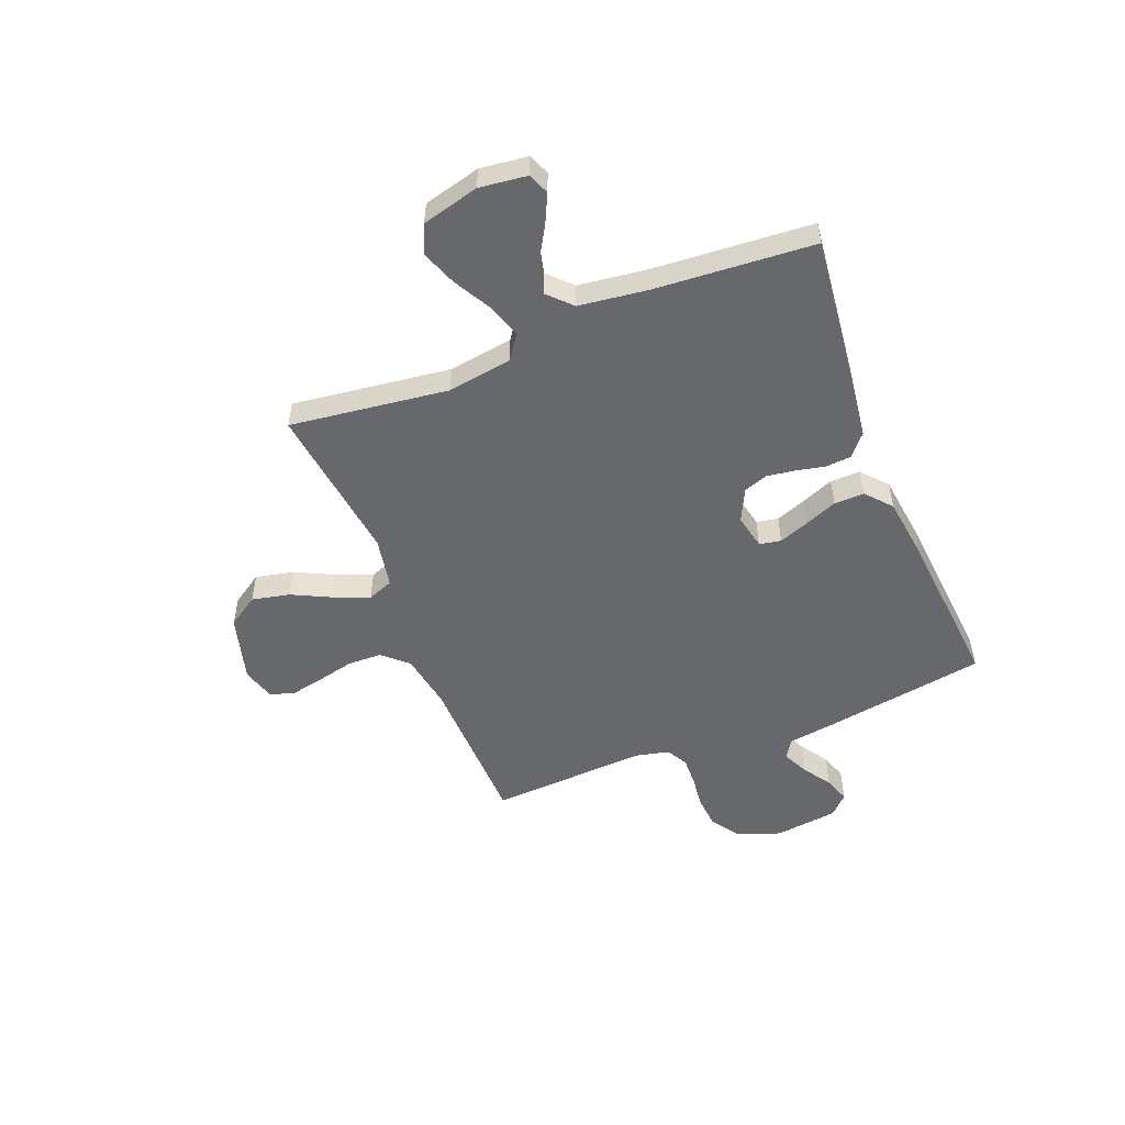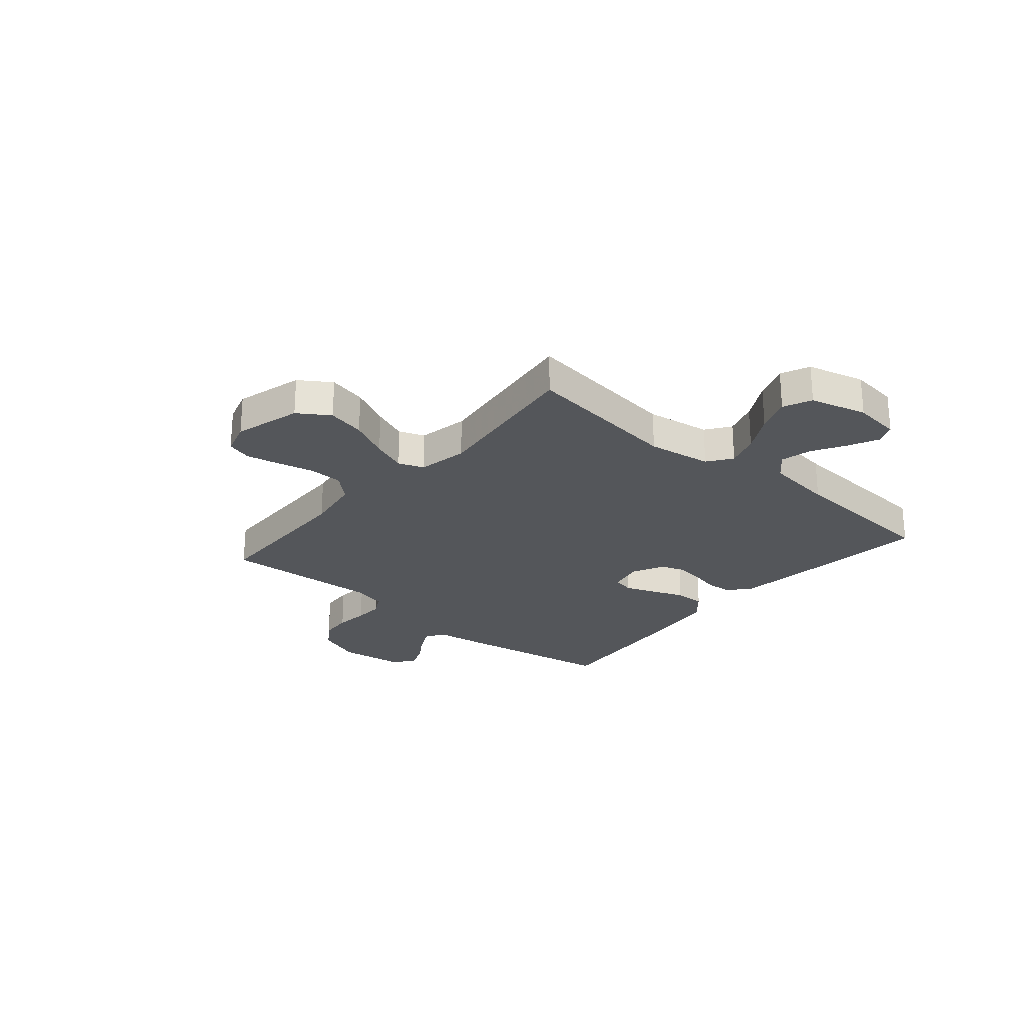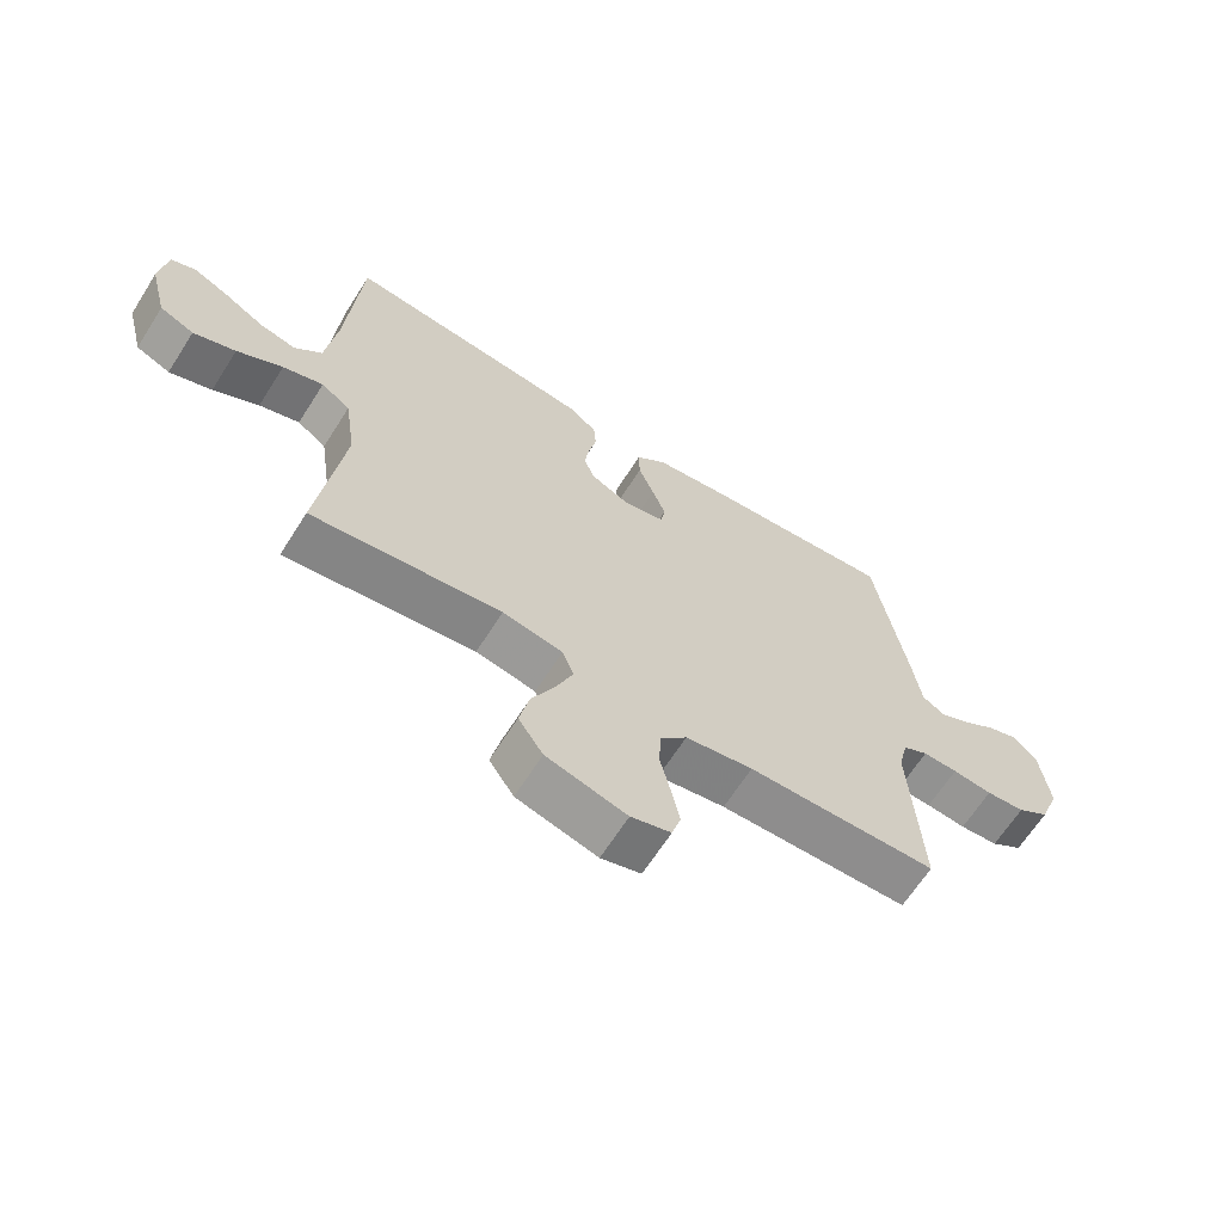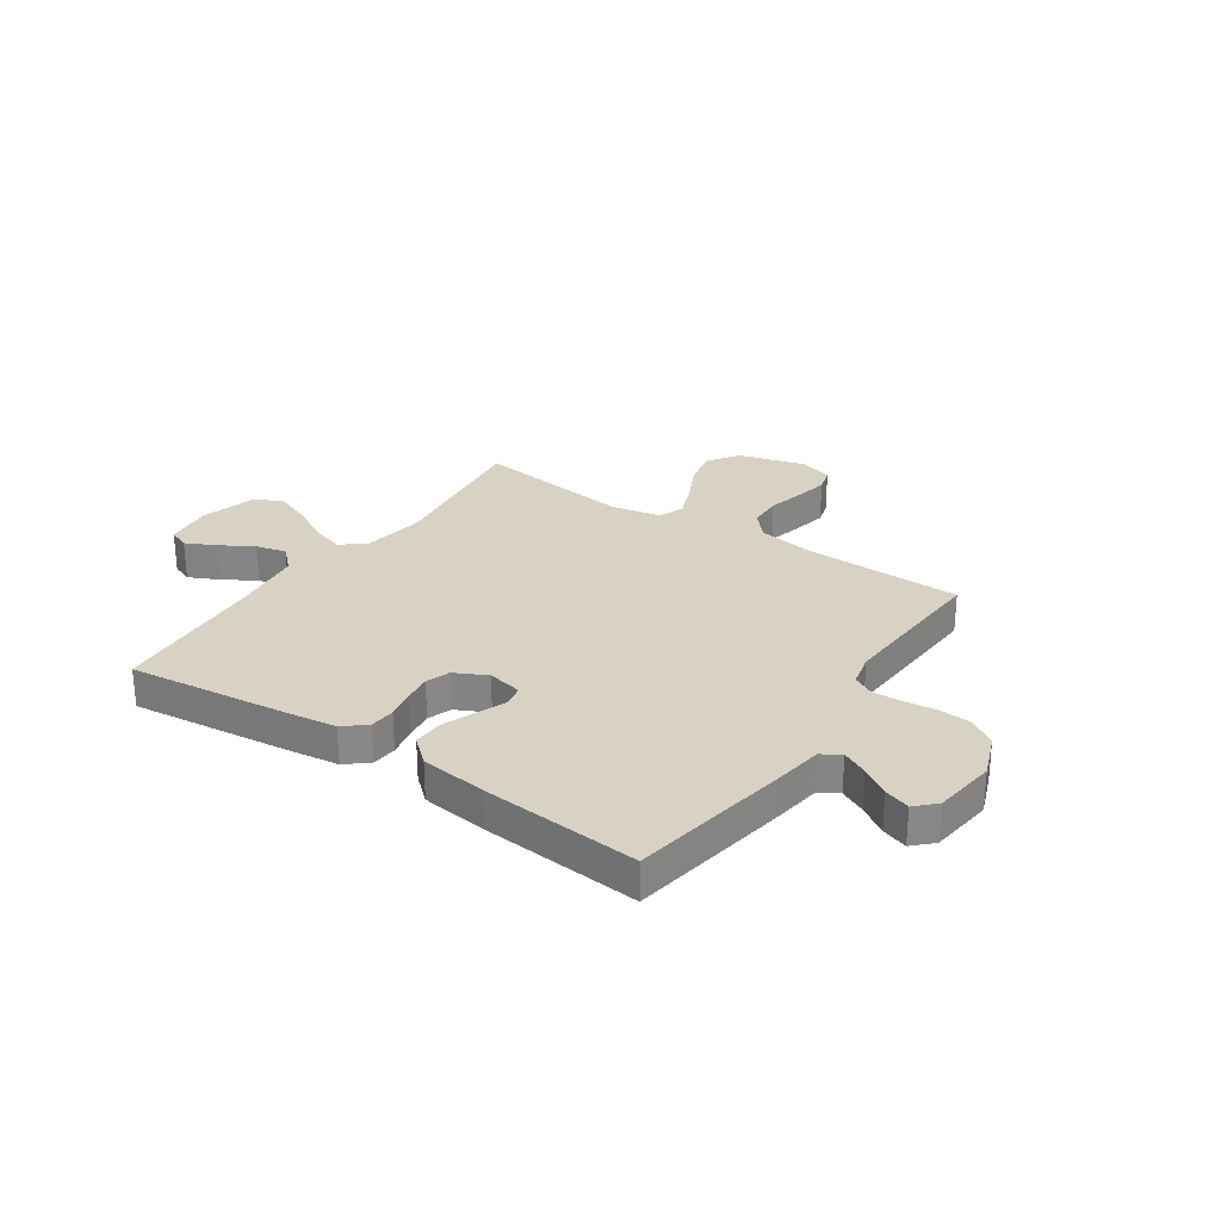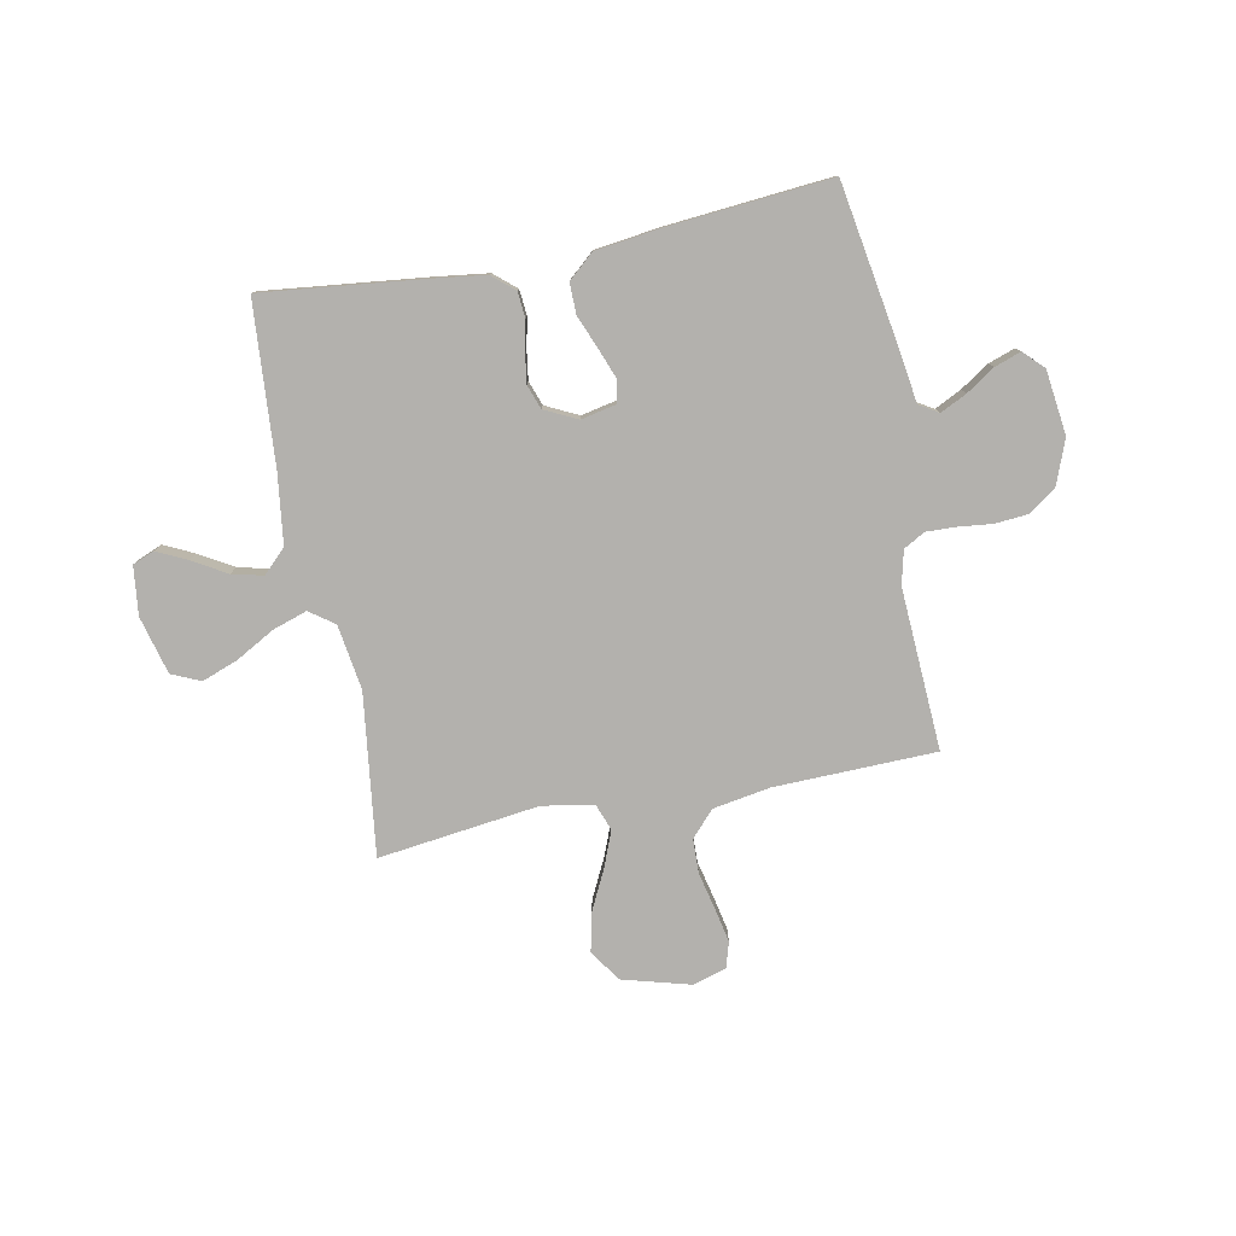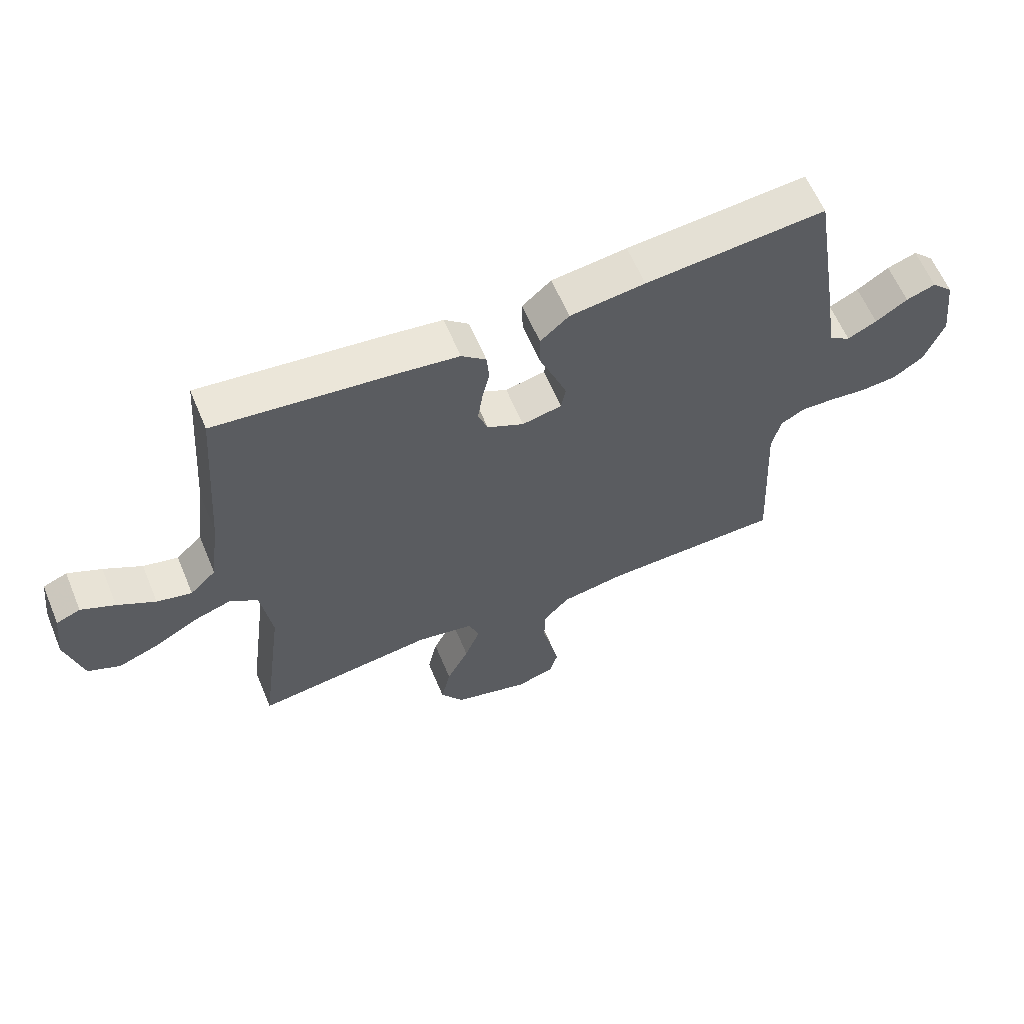
<metadata>
{"format":"obj","ext":"obj","renderer":"f3d","projection":"perspective","resolution":1024,"background":"white","views":[{"elev":-52.4,"azim":-68.3,"up":"+Y"},{"elev":-25.2,"azim":-130.4,"up":"+Y"},{"elev":-65.3,"azim":-32.4,"up":"+Z"},{"elev":27.7,"azim":34.2,"up":"+Y"},{"elev":-79.2,"azim":11.1,"up":"+Y"},{"elev":61.6,"azim":-22.7,"up":"+Z"}]}
</metadata>
<code>
v 0.5 0.07 0.5
v 0.549 0.07 0.2
v 0.563 0.07 0.102
v 0.599 0.07 0.08
v 0.648 0.07 0.104
v 0.701 0.07 0.139
v 0.75 0.07 0.156
v 0.786 0.07 0.12
v 0.801 0.07 0
v 0.769 0.07 -0.084
v 0.718 0.07 -0.119
v 0.657 0.07 -0.124
v 0.594 0.07 -0.117
v 0.539 0.07 -0.115
v 0.499 0.07 -0.137
v 0.484 0.07 -0.2
v 0.5 0.07 -0.5
v 0.2 0.07 -0.507
v 0.093 0.07 -0.525
v 0.05 0.07 -0.572
v 0.048 0.07 -0.636
v 0.064 0.07 -0.705
v 0.077 0.07 -0.769
v 0.063 0.07 -0.816
v 0 0.07 -0.835
v -0.127 0.07 -0.8
v -0.166 0.07 -0.741
v -0.15 0.07 -0.669
v -0.113 0.07 -0.594
v -0.087 0.07 -0.528
v -0.105 0.07 -0.48
v -0.2 0.07 -0.462
v -0.5 0.07 -0.5
v -0.461 0.07 -0.2
v -0.479 0.07 -0.079
v -0.525 0.07 -0.046
v -0.589 0.07 -0.067
v -0.661 0.07 -0.107
v -0.728 0.07 -0.132
v -0.782 0.07 -0.108
v -0.81 0.07 0
v -0.799 0.07 0.09
v -0.759 0.07 0.106
v -0.703 0.07 0.079
v -0.64 0.07 0.042
v -0.582 0.07 0.028
v -0.539 0.07 0.07
v -0.522 0.07 0.2
v -0.5 0.07 0.5
v -0.2 0.07 0.466
v -0.102 0.07 0.453
v -0.061 0.07 0.418
v -0.057 0.07 0.37
v -0.069 0.07 0.315
v -0.077 0.07 0.261
v -0.061 0.07 0.216
v 0 0.07 0.186
v 0.066 0.07 0.2
v 0.074 0.07 0.241
v 0.053 0.07 0.297
v 0.028 0.07 0.359
v 0.027 0.07 0.416
v 0.075 0.07 0.458
v 0.2 0.07 0.474
v 0.5 0 0.5
v 0.549 0 0.2
v 0.563 0 0.102
v 0.599 0 0.08
v 0.648 0 0.104
v 0.701 0 0.139
v 0.75 0 0.156
v 0.786 0 0.12
v 0.801 0 0
v 0.769 0 -0.084
v 0.718 0 -0.119
v 0.657 0 -0.124
v 0.594 0 -0.117
v 0.539 0 -0.115
v 0.499 0 -0.137
v 0.484 0 -0.2
v 0.5 0 -0.5
v 0.2 0 -0.507
v 0.093 0 -0.525
v 0.05 0 -0.572
v 0.048 0 -0.636
v 0.064 0 -0.705
v 0.077 0 -0.769
v 0.063 0 -0.816
v 0 0 -0.835
v -0.127 0 -0.8
v -0.166 0 -0.741
v -0.15 0 -0.669
v -0.113 0 -0.594
v -0.087 0 -0.528
v -0.105 0 -0.48
v -0.2 0 -0.462
v -0.5 0 -0.5
v -0.461 0 -0.2
v -0.479 0 -0.079
v -0.525 0 -0.046
v -0.589 0 -0.067
v -0.661 0 -0.107
v -0.728 0 -0.132
v -0.782 0 -0.108
v -0.81 0 0
v -0.799 0 0.09
v -0.759 0 0.106
v -0.703 0 0.079
v -0.64 0 0.042
v -0.582 0 0.028
v -0.539 0 0.07
v -0.522 0 0.2
v -0.5 0 0.5
v -0.2 0 0.466
v -0.102 0 0.453
v -0.061 0 0.418
v -0.057 0 0.37
v -0.069 0 0.315
v -0.077 0 0.261
v -0.061 0 0.216
v 0 0 0.186
v 0.066 0 0.2
v 0.074 0 0.241
v 0.053 0 0.297
v 0.028 0 0.359
v 0.027 0 0.416
v 0.075 0 0.458
v 0.2 0 0.474
f 60 61 62 63
f 59 60 63 64
f 58 59 64 1
f 51 52 53 54
f 51 54 55
f 48 49 50 51
f 47 48 51 55
f 46 47 55 56
f 42 43 44 45
f 40 41 42 45
f 40 45 46
f 37 38 39 40
f 36 37 40 46
f 35 36 46 56
f 32 33 34
f 31 32 34 35
f 26 27 28 29
f 26 29 30
f 25 26 30
f 24 25 30
f 21 22 23 24
f 21 24 30 31
f 16 17 18
f 15 16 18 19
f 10 11 12 13
f 10 13 14
f 9 10 14
f 8 9 14
f 5 6 7 8
f 4 5 8 14
f 3 4 14 15
f 58 1 2 3
f 57 58 3 15
f 56 57 15 19
f 35 56 19 20
f 20 21 31 35
f 127 126 125 124
f 128 127 124 123
f 65 128 123 122
f 118 117 116 115
f 119 118 115
f 115 114 113 112
f 119 115 112 111
f 120 119 111 110
f 109 108 107 106
f 109 106 105 104
f 110 109 104
f 104 103 102 101
f 110 104 101 100
f 120 110 100 99
f 98 97 96
f 99 98 96 95
f 93 92 91 90
f 94 93 90
f 94 90 89
f 94 89 88
f 88 87 86 85
f 95 94 88 85
f 82 81 80
f 83 82 80 79
f 77 76 75 74
f 78 77 74
f 78 74 73
f 78 73 72
f 72 71 70 69
f 78 72 69 68
f 79 78 68 67
f 67 66 65 122
f 79 67 122 121
f 83 79 121 120
f 84 83 120 99
f 99 95 85 84
f 1 65 66 2
f 2 66 67 3
f 3 67 68 4
f 4 68 69 5
f 5 69 70 6
f 6 70 71 7
f 7 71 72 8
f 8 72 73 9
f 9 73 74 10
f 10 74 75 11
f 11 75 76 12
f 12 76 77 13
f 13 77 78 14
f 14 78 79 15
f 15 79 80 16
f 16 80 81 17
f 17 81 82 18
f 18 82 83 19
f 19 83 84 20
f 20 84 85 21
f 21 85 86 22
f 22 86 87 23
f 23 87 88 24
f 24 88 89 25
f 25 89 90 26
f 26 90 91 27
f 27 91 92 28
f 28 92 93 29
f 29 93 94 30
f 30 94 95 31
f 31 95 96 32
f 32 96 97 33
f 33 97 98 34
f 34 98 99 35
f 35 99 100 36
f 36 100 101 37
f 37 101 102 38
f 38 102 103 39
f 39 103 104 40
f 40 104 105 41
f 41 105 106 42
f 42 106 107 43
f 43 107 108 44
f 44 108 109 45
f 45 109 110 46
f 46 110 111 47
f 47 111 112 48
f 48 112 113 49
f 49 113 114 50
f 50 114 115 51
f 51 115 116 52
f 52 116 117 53
f 53 117 118 54
f 54 118 119 55
f 55 119 120 56
f 56 120 121 57
f 57 121 122 58
f 58 122 123 59
f 59 123 124 60
f 60 124 125 61
f 61 125 126 62
f 62 126 127 63
f 63 127 128 64
f 64 128 65 1

</code>
